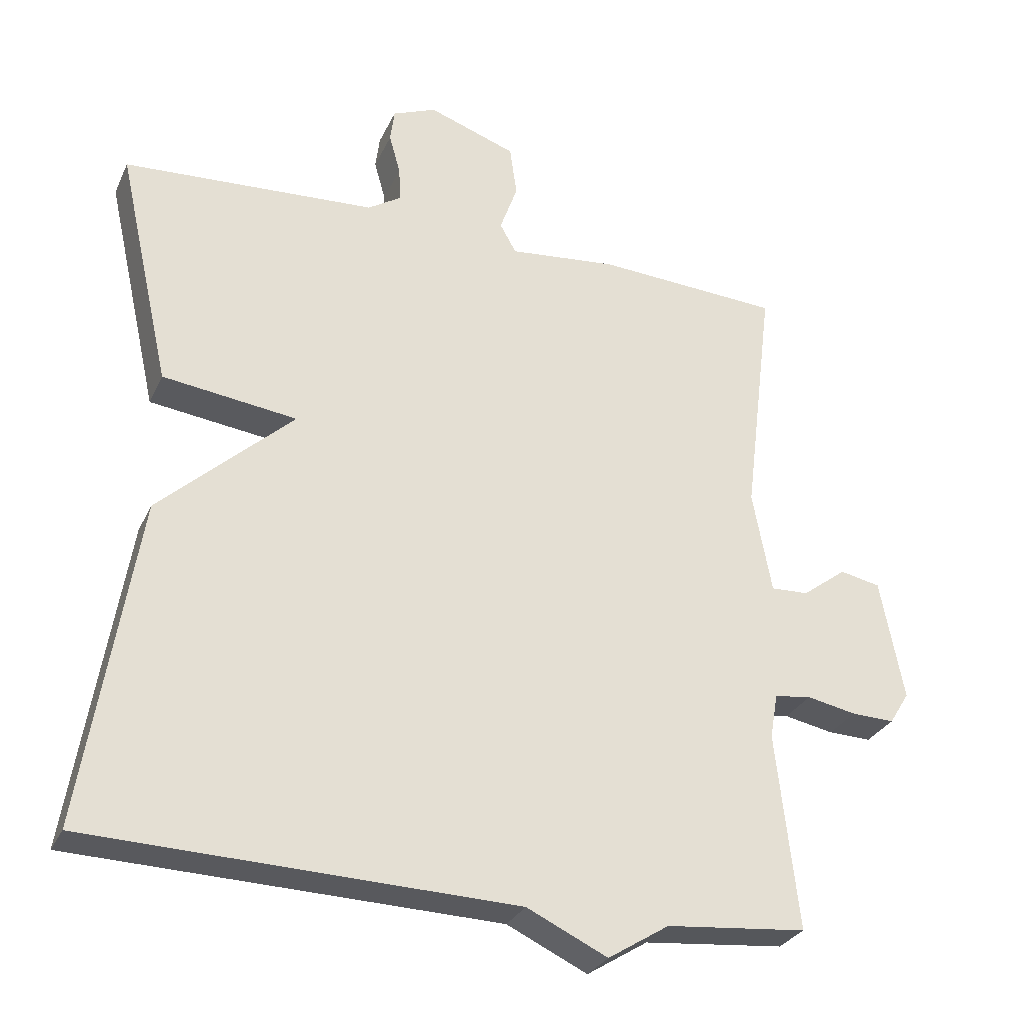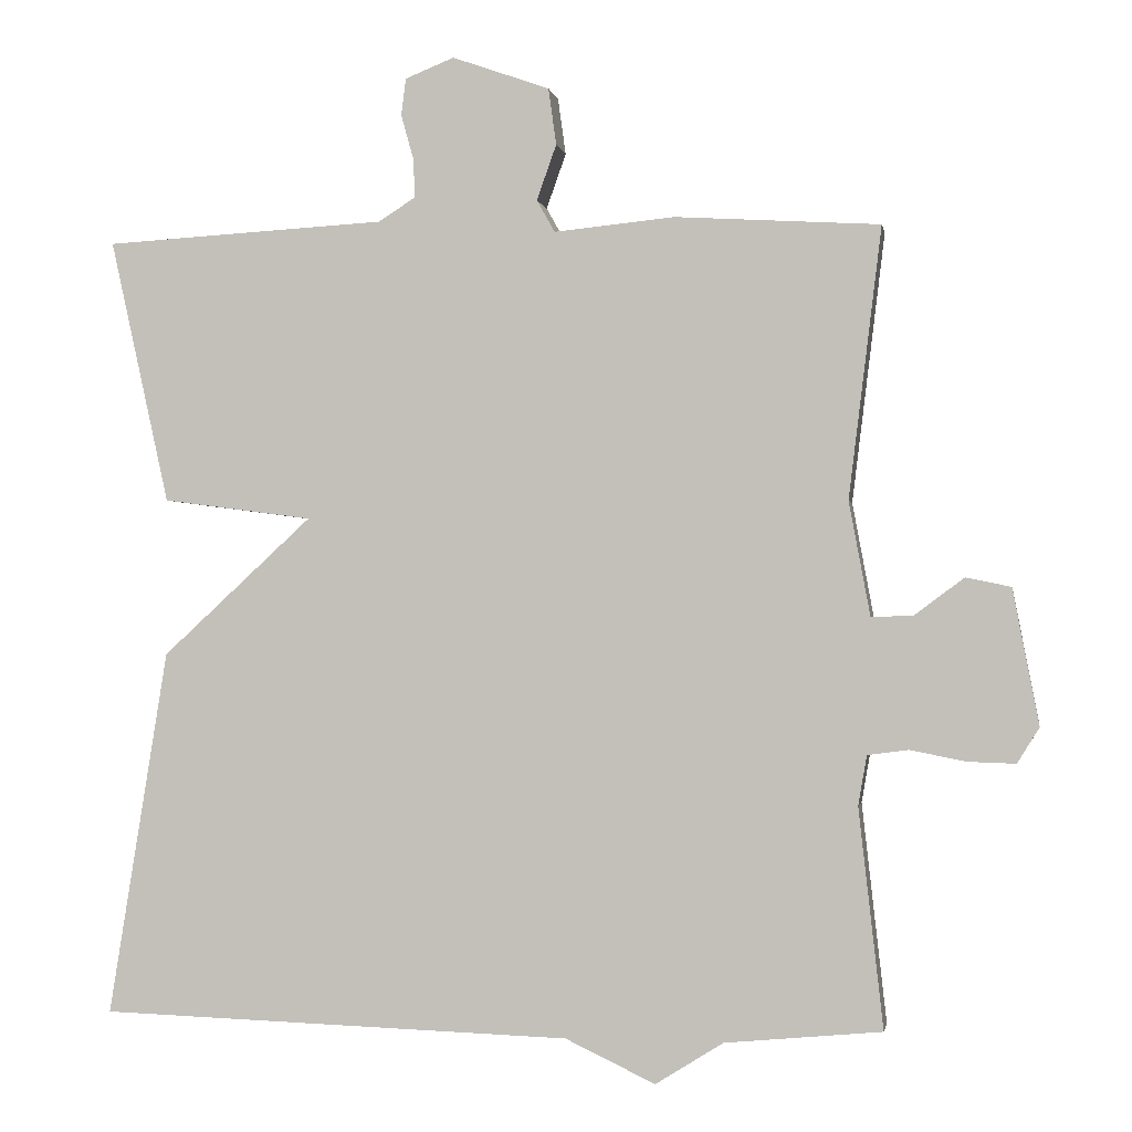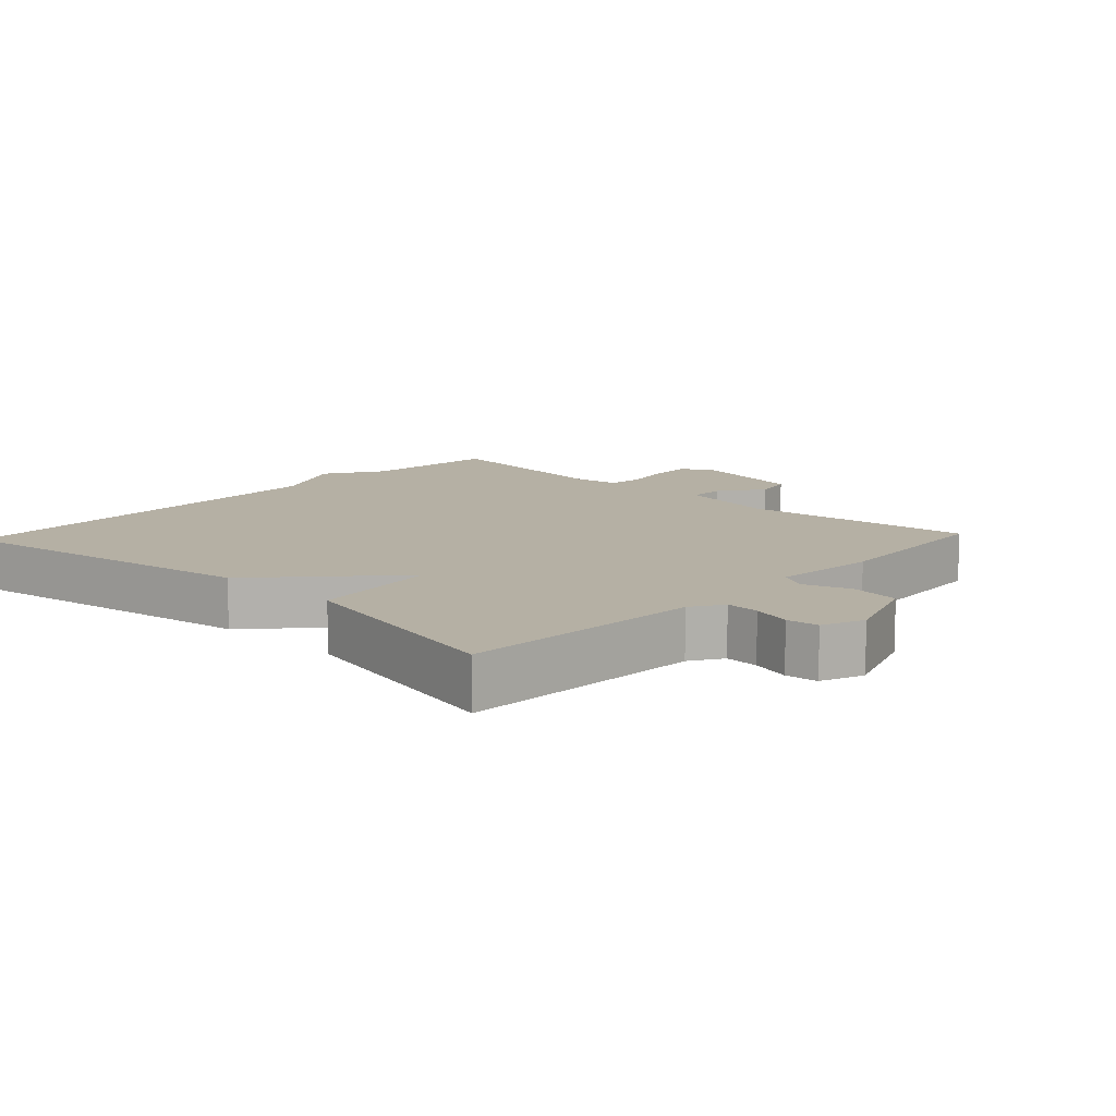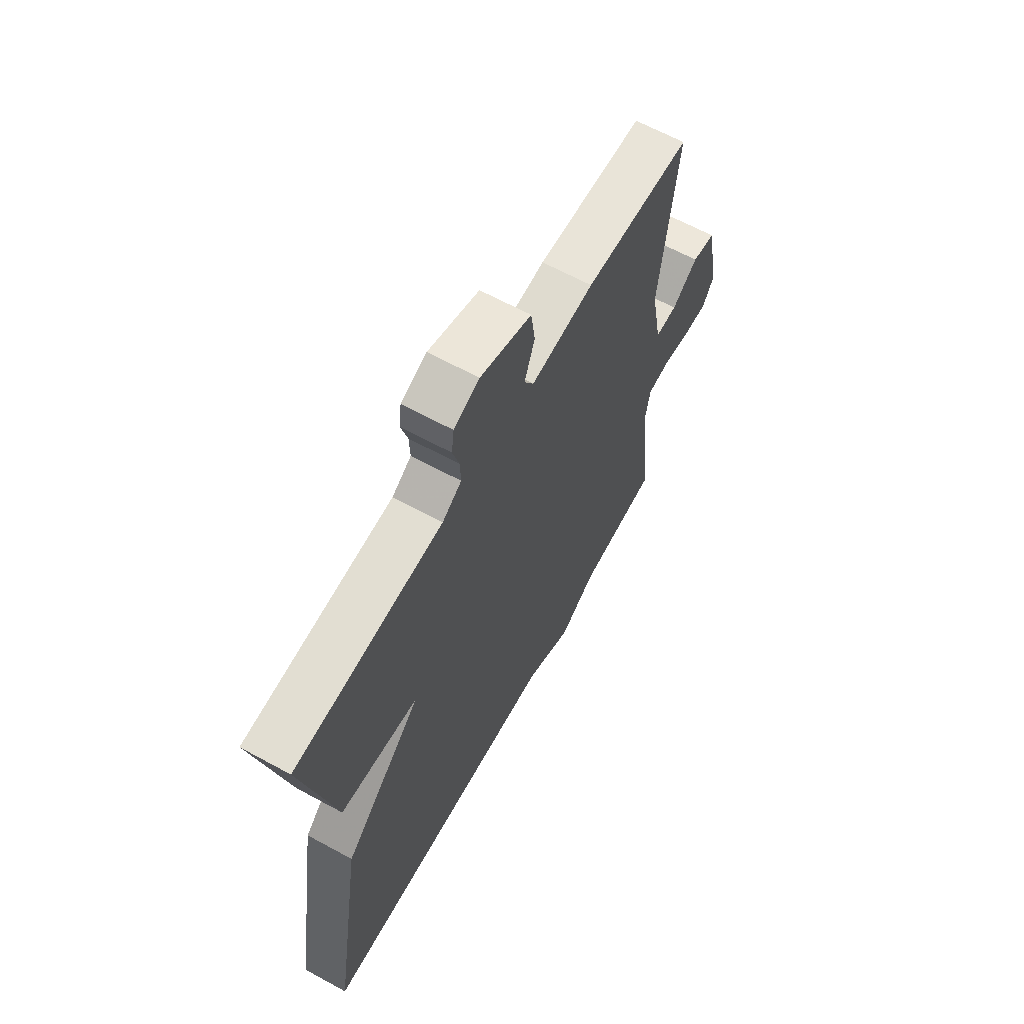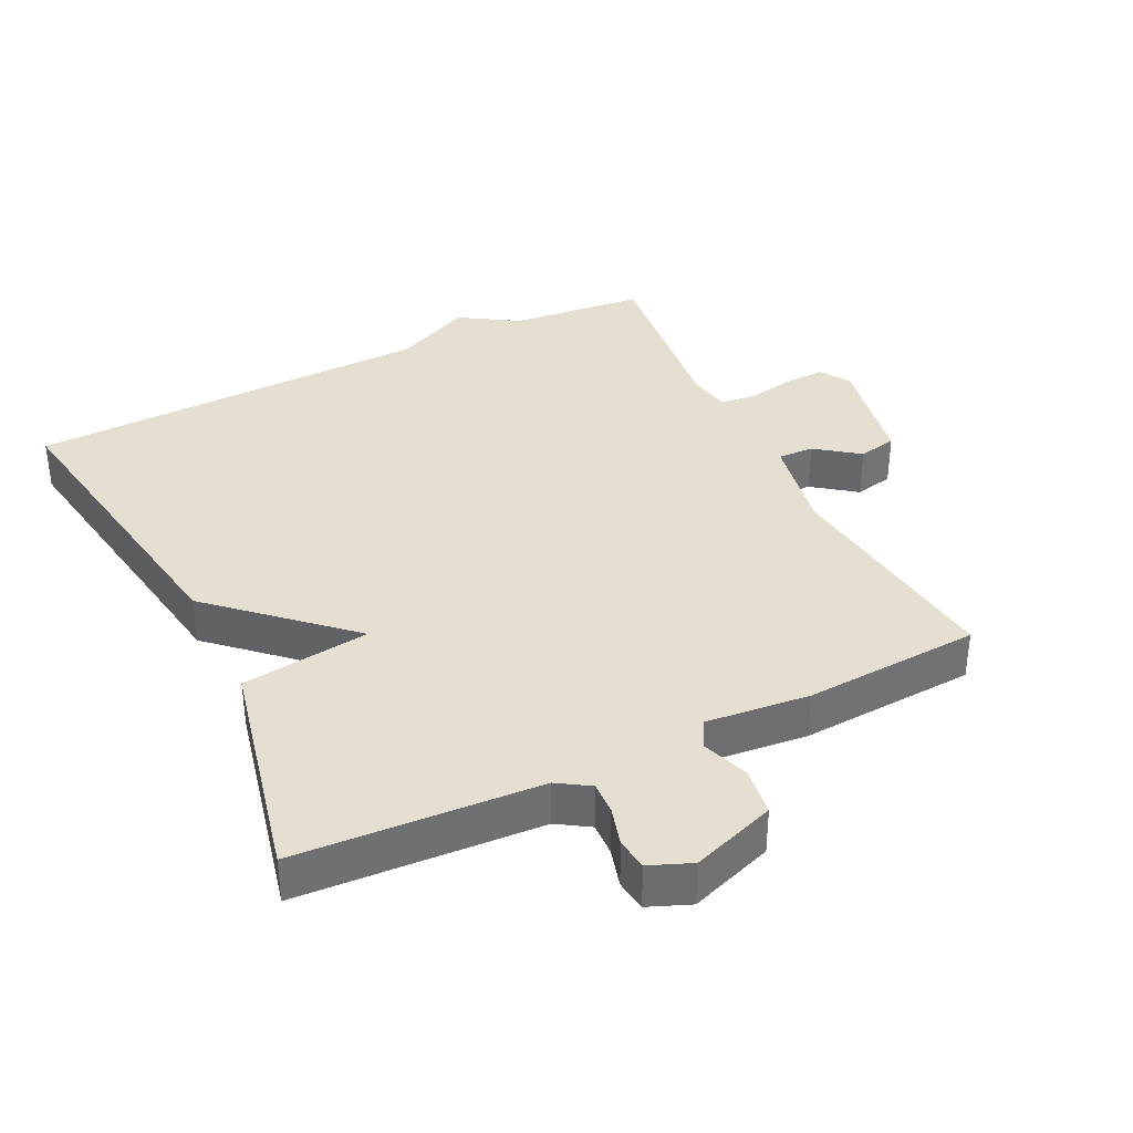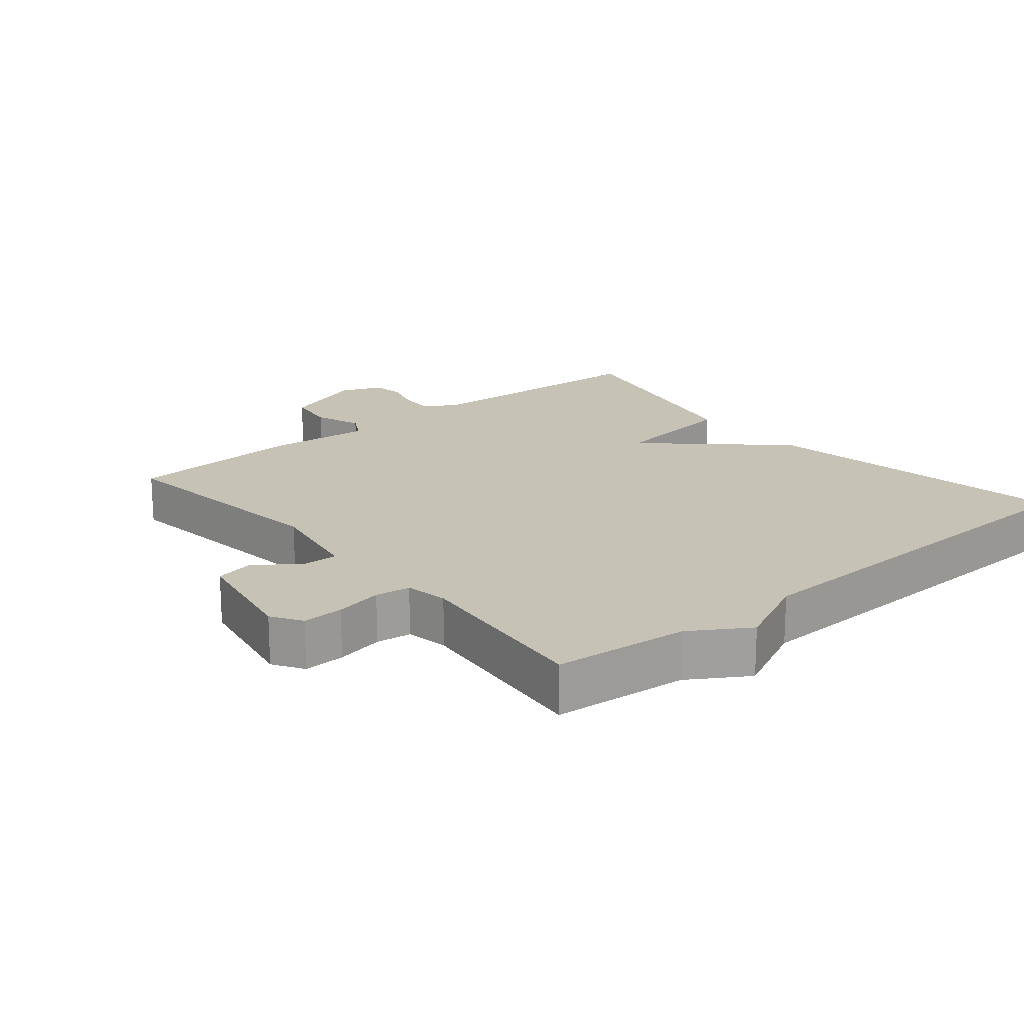
<metadata>
{"format":"obj","ext":"obj","renderer":"f3d","projection":"perspective","resolution":1024,"background":"white","views":[{"elev":-29.1,"azim":-21.2,"up":"+Z"},{"elev":-1.2,"azim":9.9,"up":"+Z"},{"elev":11.6,"azim":-46.8,"up":"+Y"},{"elev":64.5,"azim":-61.2,"up":"+Z"},{"elev":36.7,"azim":-26.0,"up":"+Y"},{"elev":18.9,"azim":140.1,"up":"+Y"}]}
</metadata>
<code>
v 0.5 0.07 0.5
v 0.458 0.07 0.157
v 0.485 0.07 0.012
v 0.538 0.07 0.014
v 0.601 0.07 0.061
v 0.658 0.07 0.049
v 0.691 0.07 -0.123
v 0.663 0.07 -0.168
v 0.602 0.07 -0.166
v 0.532 0.07 -0.152
v 0.48 0.07 -0.159
v 0.469 0.07 -0.222
v 0.5 0.07 -0.5
v 0.301 0.07 -0.519
v 0.215 0.07 -0.573
v 0.101 0.07 -0.519
v -0.5 0.07 -0.5
v -0.425 0.07 -0.036
v -0.235 0.07 0.139
v -0.425 0.07 0.164
v -0.5 0.07 0.5
v -0.142 0.07 0.52
v -0.095 0.07 0.55
v -0.097 0.07 0.599
v -0.113 0.07 0.656
v -0.107 0.07 0.703
v -0.045 0.07 0.728
v 0.079 0.07 0.684
v 0.089 0.07 0.612
v 0.064 0.07 0.542
v 0.087 0.07 0.501
v 0.24 0.07 0.516
v 0.5 0 0.5
v 0.458 0 0.157
v 0.485 0 0.012
v 0.538 0 0.014
v 0.601 0 0.061
v 0.658 0 0.049
v 0.691 0 -0.123
v 0.663 0 -0.168
v 0.602 0 -0.166
v 0.532 0 -0.152
v 0.48 0 -0.159
v 0.469 0 -0.222
v 0.5 0 -0.5
v 0.301 0 -0.519
v 0.215 0 -0.573
v 0.101 0 -0.519
v -0.5 0 -0.5
v -0.425 0 -0.036
v -0.235 0 0.139
v -0.425 0 0.164
v -0.5 0 0.5
v -0.142 0 0.52
v -0.095 0 0.55
v -0.097 0 0.599
v -0.113 0 0.656
v -0.107 0 0.703
v -0.045 0 0.728
v 0.079 0 0.684
v 0.089 0 0.612
v 0.064 0 0.542
v 0.087 0 0.501
v 0.24 0 0.516
f 31 32 1 2
f 28 29 30
f 27 28 30
f 26 27 30
f 25 26 30
f 24 25 30
f 23 24 30 31
f 31 2 3
f 23 31 3
f 22 23 3
f 19 20 21 22
f 16 17 18 19
f 19 22 3
f 16 19 3
f 15 16 3
f 14 15 3
f 12 13 14
f 11 12 14 3
f 8 9 10
f 7 8 10
f 6 7 10
f 5 6 10
f 4 5 10
f 3 4 10 11
f 34 33 64 63
f 62 61 60
f 62 60 59
f 62 59 58
f 62 58 57
f 62 57 56
f 63 62 56 55
f 35 34 63
f 35 63 55
f 35 55 54
f 54 53 52 51
f 51 50 49 48
f 35 54 51
f 35 51 48
f 35 48 47
f 35 47 46
f 46 45 44
f 35 46 44 43
f 42 41 40
f 42 40 39
f 42 39 38
f 42 38 37
f 42 37 36
f 43 42 36 35
f 1 33 34 2
f 2 34 35 3
f 3 35 36 4
f 4 36 37 5
f 5 37 38 6
f 6 38 39 7
f 7 39 40 8
f 8 40 41 9
f 9 41 42 10
f 10 42 43 11
f 11 43 44 12
f 12 44 45 13
f 13 45 46 14
f 14 46 47 15
f 15 47 48 16
f 16 48 49 17
f 17 49 50 18
f 18 50 51 19
f 19 51 52 20
f 20 52 53 21
f 21 53 54 22
f 22 54 55 23
f 23 55 56 24
f 24 56 57 25
f 25 57 58 26
f 26 58 59 27
f 27 59 60 28
f 28 60 61 29
f 29 61 62 30
f 30 62 63 31
f 31 63 64 32
f 32 64 33 1

</code>
